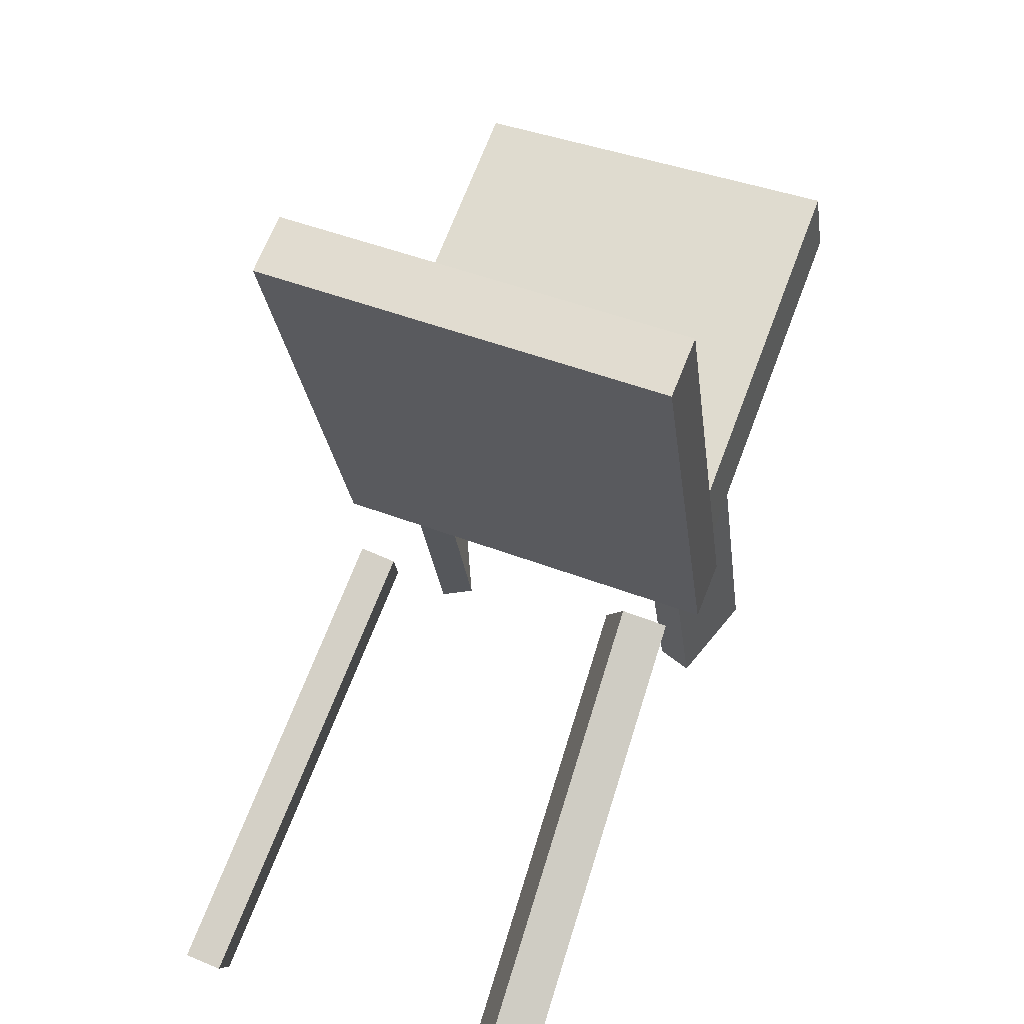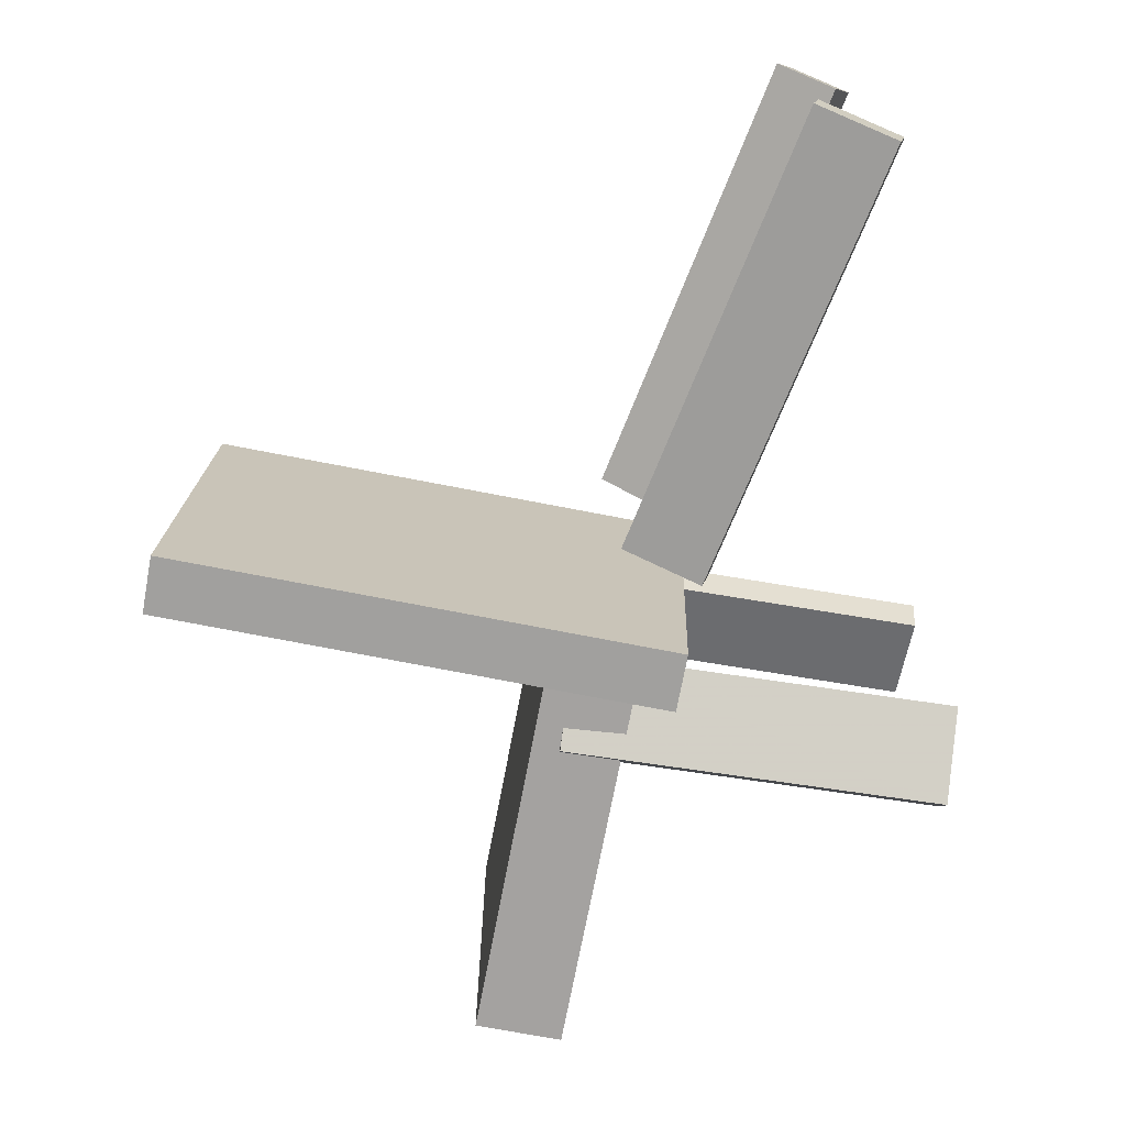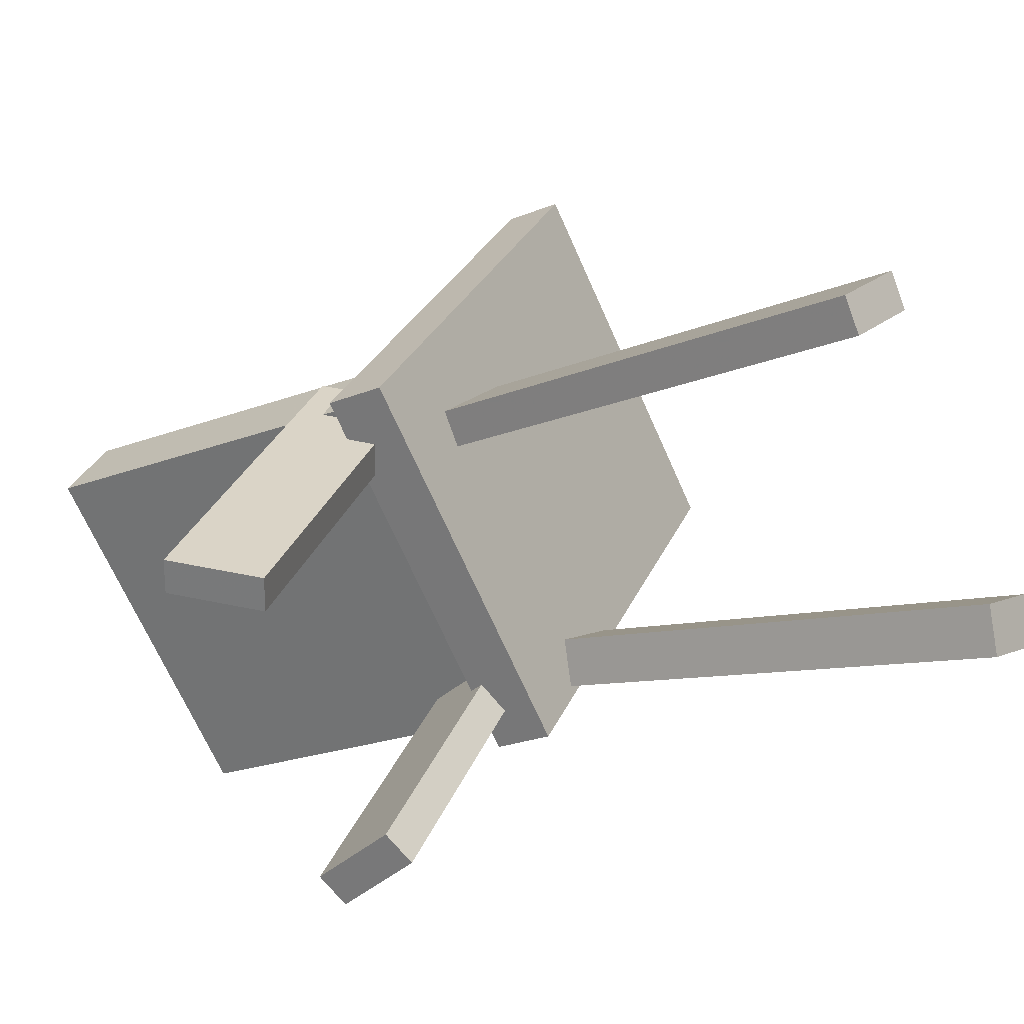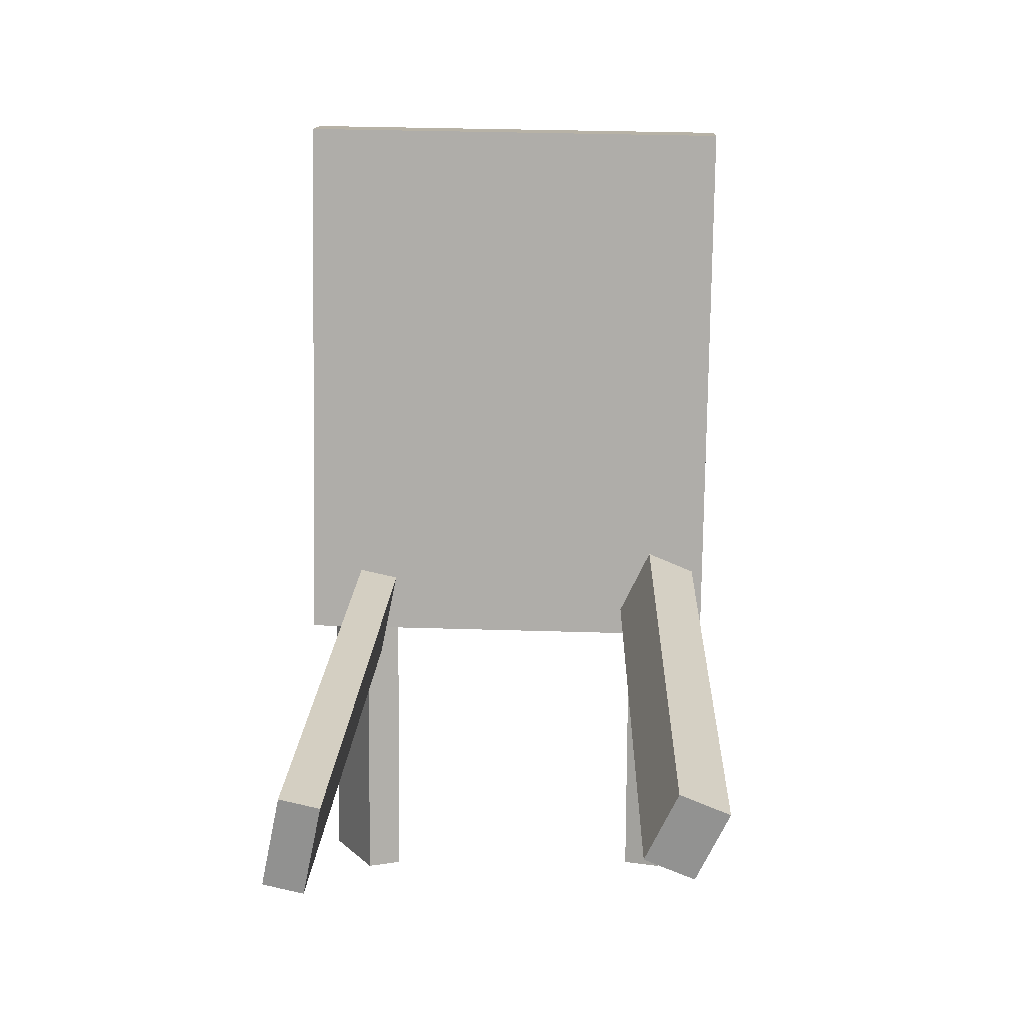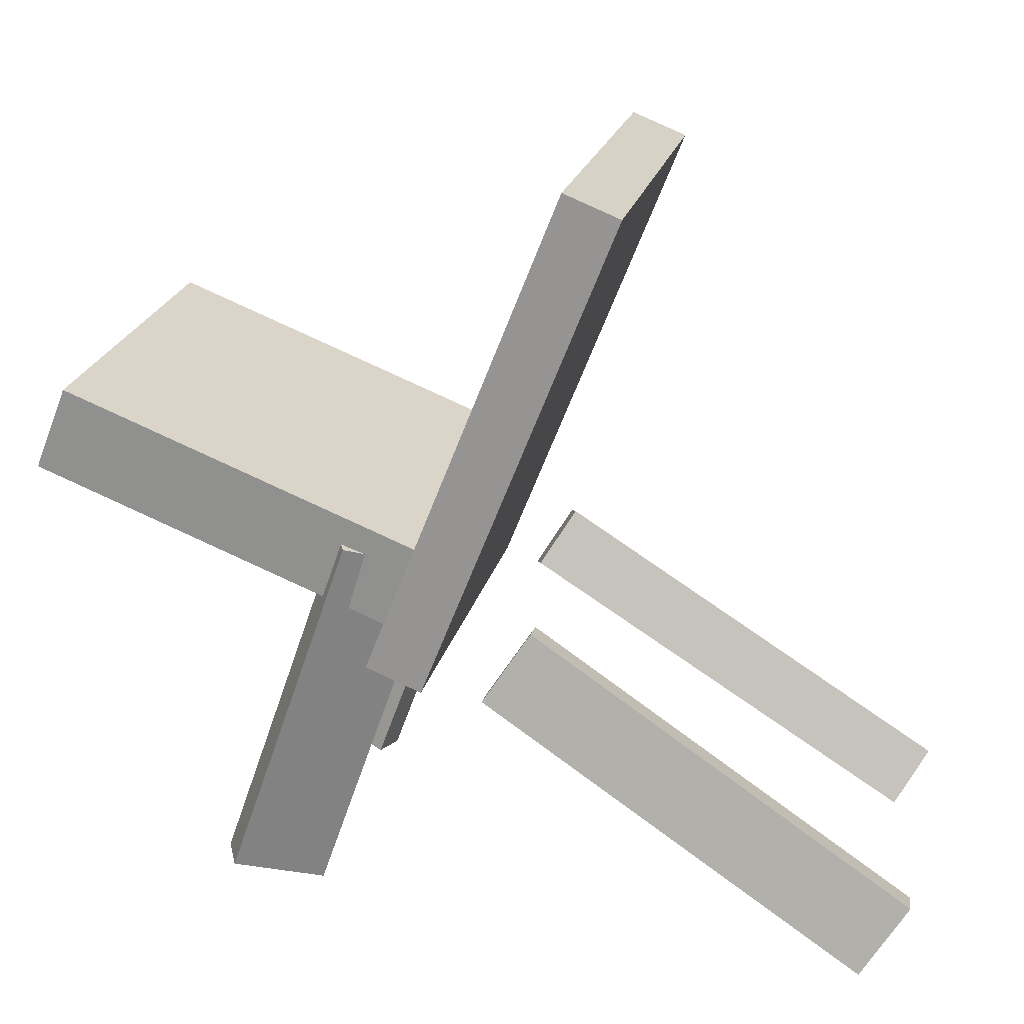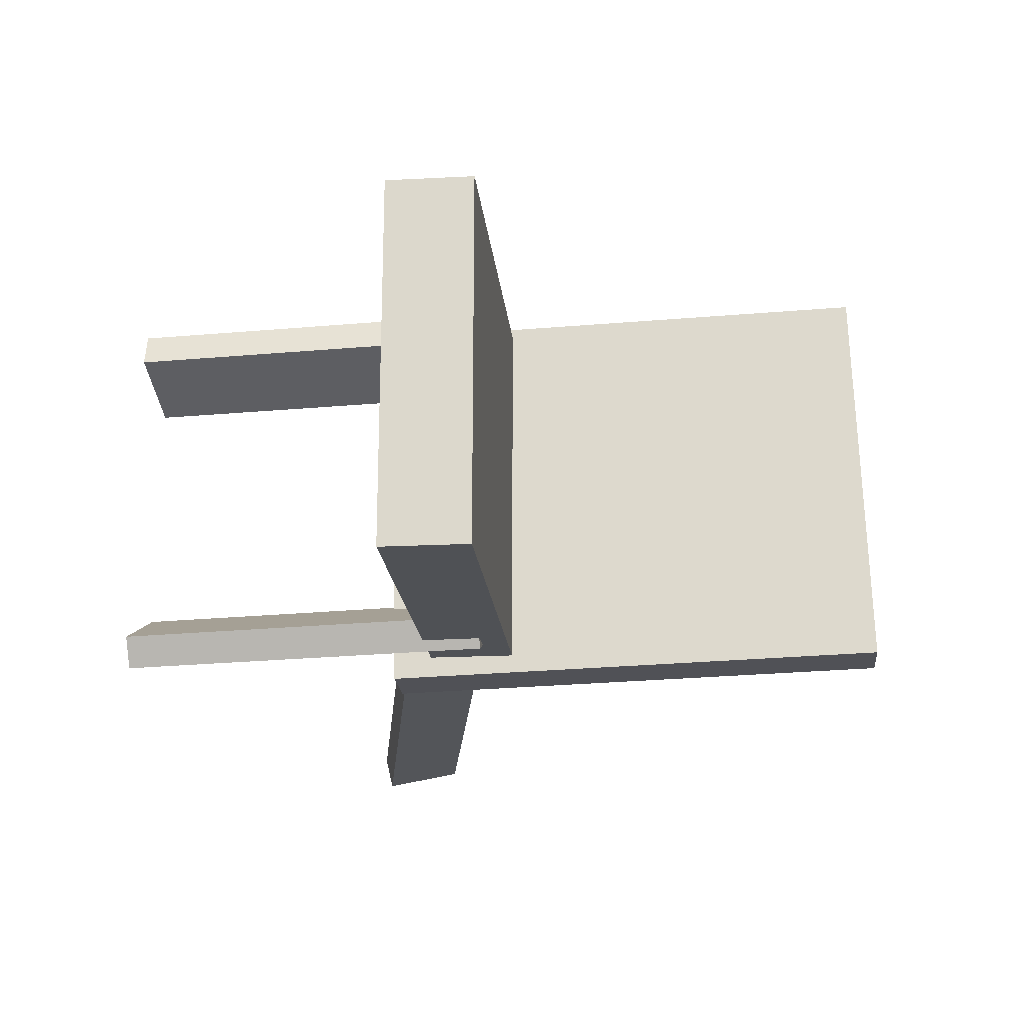
<metadata>
{"format":"obj","ext":"obj","renderer":"f3d","projection":"perspective","resolution":1024,"background":"white","views":[{"elev":45.4,"azim":-67.2,"up":"+Y"},{"elev":-72.2,"azim":-79.1,"up":"+Z"},{"elev":-68.8,"azim":-155.8,"up":"+Y"},{"elev":-9.2,"azim":-88.0,"up":"+Y"},{"elev":21.8,"azim":-167.9,"up":"+Y"},{"elev":-20.0,"azim":117.3,"up":"+Z"}]}
</metadata>
<code>
v 0.3664 0.04991 -0.1509
v 0.3686 0.05125 0.154
v 0.0612 -0.07175 -0.1482
v 0.06338 -0.07041 0.1568
v 0.34 0.1161 -0.151
v 0.3422 0.1175 0.1539
v 0.03481 -0.00553 -0.1483
v 0.03699 -0.00419 0.1567
f 1.0 7.0 5.0
f 1.0 3.0 7.0
f 1.0 4.0 3.0
f 1.0 2.0 4.0
f 3.0 8.0 7.0
f 3.0 4.0 8.0
f 5.0 7.0 8.0
f 5.0 8.0 6.0
f 1.0 5.0 6.0
f 1.0 6.0 2.0
f 2.0 6.0 8.0
f 2.0 8.0 4.0
v 0.1579 -0.3095 0.0978
v 0.1492 -0.3131 0.1259
v 0.05007 -0.01315 0.1035
v 0.04144 -0.01683 0.1317
v 0.2266 -0.2849 0.1221
v 0.2179 -0.2886 0.1502
v 0.1188 0.01137 0.1278
v 0.1101 0.007683 0.156
f 9.0 15.0 13.0
f 9.0 11.0 15.0
f 9.0 12.0 11.0
f 9.0 10.0 12.0
f 11.0 16.0 15.0
f 11.0 12.0 16.0
f 13.0 15.0 16.0
f 13.0 16.0 14.0
f 9.0 13.0 14.0
f 9.0 14.0 10.0
f 10.0 14.0 16.0
f 10.0 16.0 12.0
v 0.04913 -0.1109 -0.1671
v 0.04986 -0.1204 0.161
v -0.1037 0.2786 -0.1555
v -0.103 0.269 0.1726
v 0.09408 -0.09325 -0.1667
v 0.09481 -0.1028 0.1614
v -0.05873 0.2962 -0.1551
v -0.058 0.2867 0.173
f 17.0 23.0 21.0
f 17.0 19.0 23.0
f 17.0 20.0 19.0
f 17.0 18.0 20.0
f 19.0 24.0 23.0
f 19.0 20.0 24.0
f 21.0 23.0 24.0
f 21.0 24.0 22.0
f 17.0 21.0 22.0
f 17.0 22.0 18.0
f 18.0 22.0 24.0
f 18.0 24.0 20.0
v -0.3086 -0.3266 0.1389
v -0.3355 -0.284 0.1627
v -0.3184 -0.3133 0.104
v -0.3452 -0.2707 0.1278
v 0.01486 -0.117 0.1283
v -0.01198 -0.07436 0.1521
v 0.005077 -0.1037 0.0934
v -0.02176 -0.06104 0.1172
f 25.0 31.0 29.0
f 25.0 27.0 31.0
f 25.0 28.0 27.0
f 25.0 26.0 28.0
f 27.0 32.0 31.0
f 27.0 28.0 32.0
f 29.0 31.0 32.0
f 29.0 32.0 30.0
f 25.0 29.0 30.0
f 25.0 30.0 26.0
f 26.0 30.0 32.0
f 26.0 32.0 28.0
v -0.3436 -0.2733 -0.1428
v -0.3418 -0.2796 -0.1144
v -0.02966 -0.07413 -0.1192
v -0.02779 -0.08043 -0.09082
v -0.3066 -0.3299 -0.1578
v -0.3047 -0.3362 -0.1293
v 0.007352 -0.1307 -0.1342
v 0.00922 -0.137 -0.1058
f 33.0 39.0 37.0
f 33.0 35.0 39.0
f 33.0 36.0 35.0
f 33.0 34.0 36.0
f 35.0 40.0 39.0
f 35.0 36.0 40.0
f 37.0 39.0 40.0
f 37.0 40.0 38.0
f 33.0 37.0 38.0
f 33.0 38.0 34.0
f 34.0 38.0 40.0
f 34.0 40.0 36.0
v 0.05844 -0.01799 -0.0972
v 0.1248 0.005534 -0.132
v 0.0467 -0.02163 -0.1221
v 0.1131 0.001895 -0.1569
v 0.1591 -0.3093 -0.1021
v 0.2255 -0.2858 -0.1369
v 0.1474 -0.313 -0.127
v 0.2137 -0.2894 -0.1618
f 41.0 47.0 45.0
f 41.0 43.0 47.0
f 41.0 44.0 43.0
f 41.0 42.0 44.0
f 43.0 48.0 47.0
f 43.0 44.0 48.0
f 45.0 47.0 48.0
f 45.0 48.0 46.0
f 41.0 45.0 46.0
f 41.0 46.0 42.0
f 42.0 46.0 48.0
f 42.0 48.0 44.0

</code>
